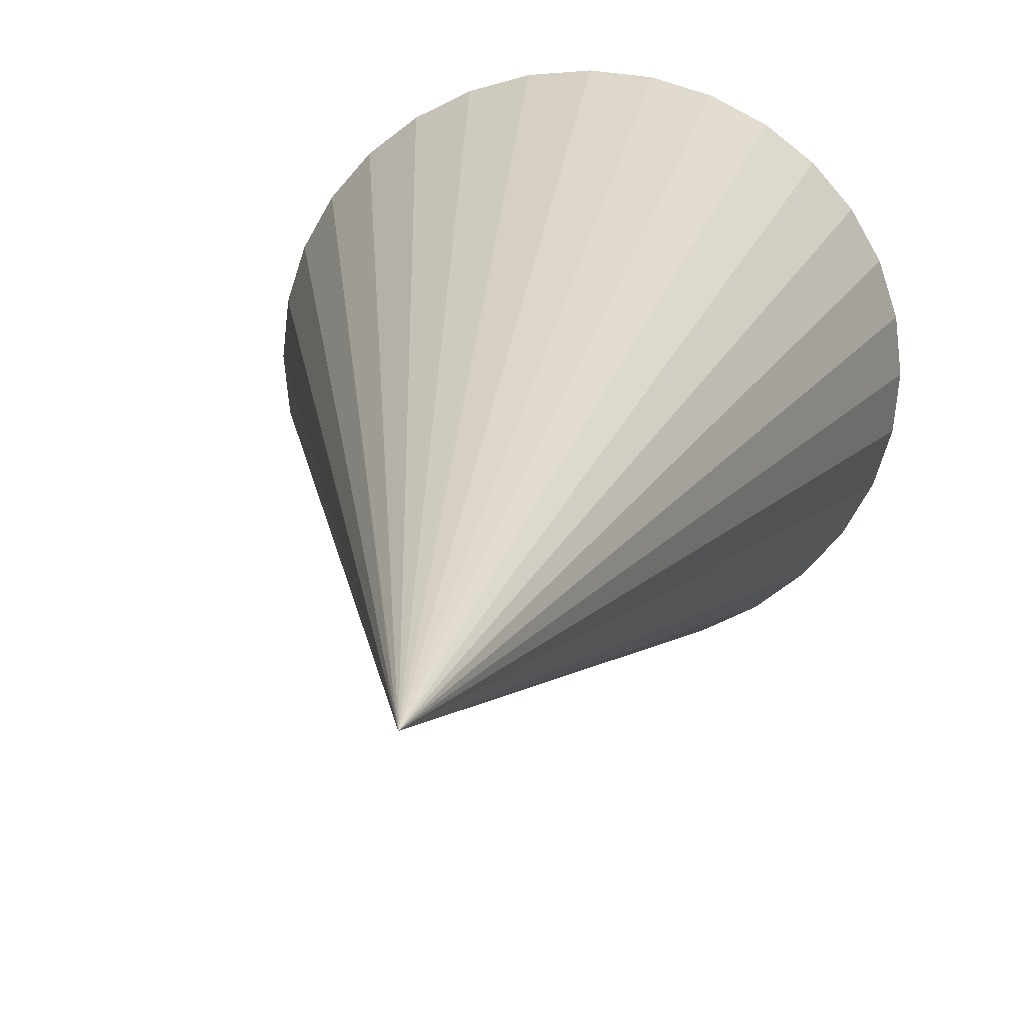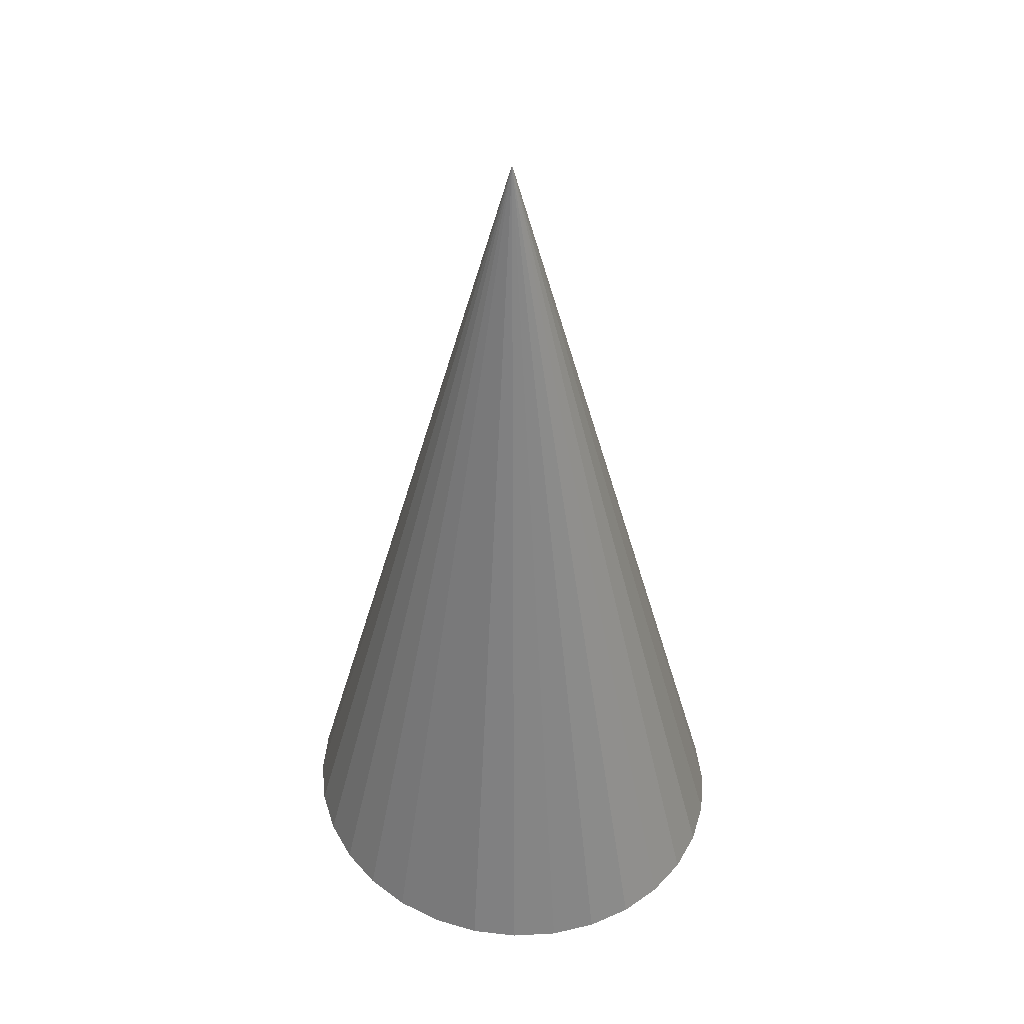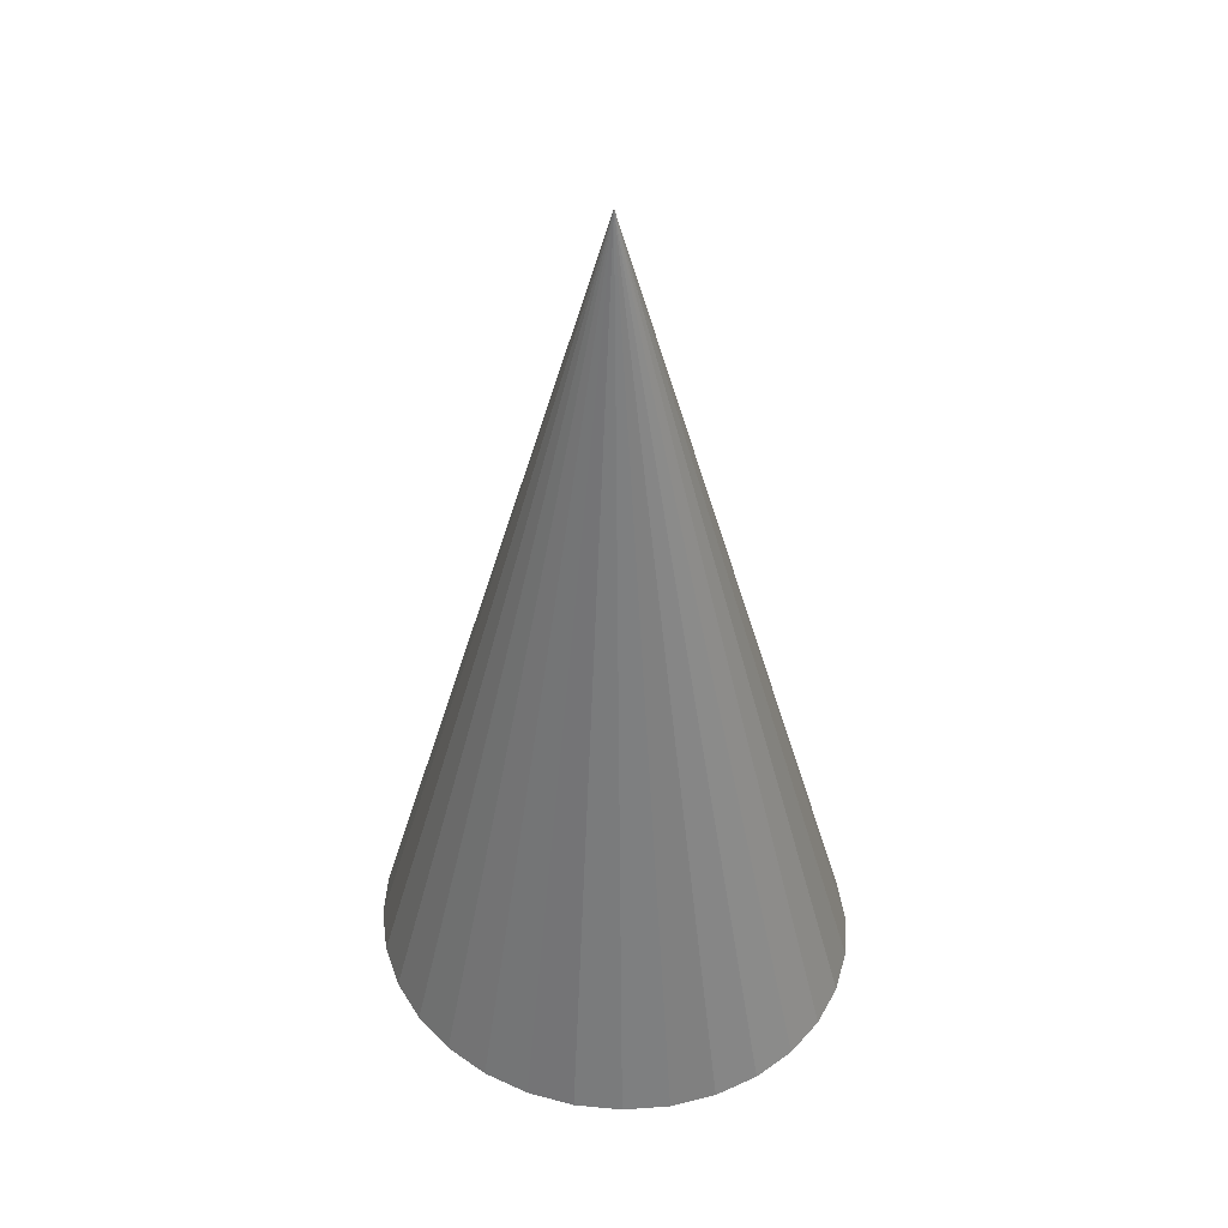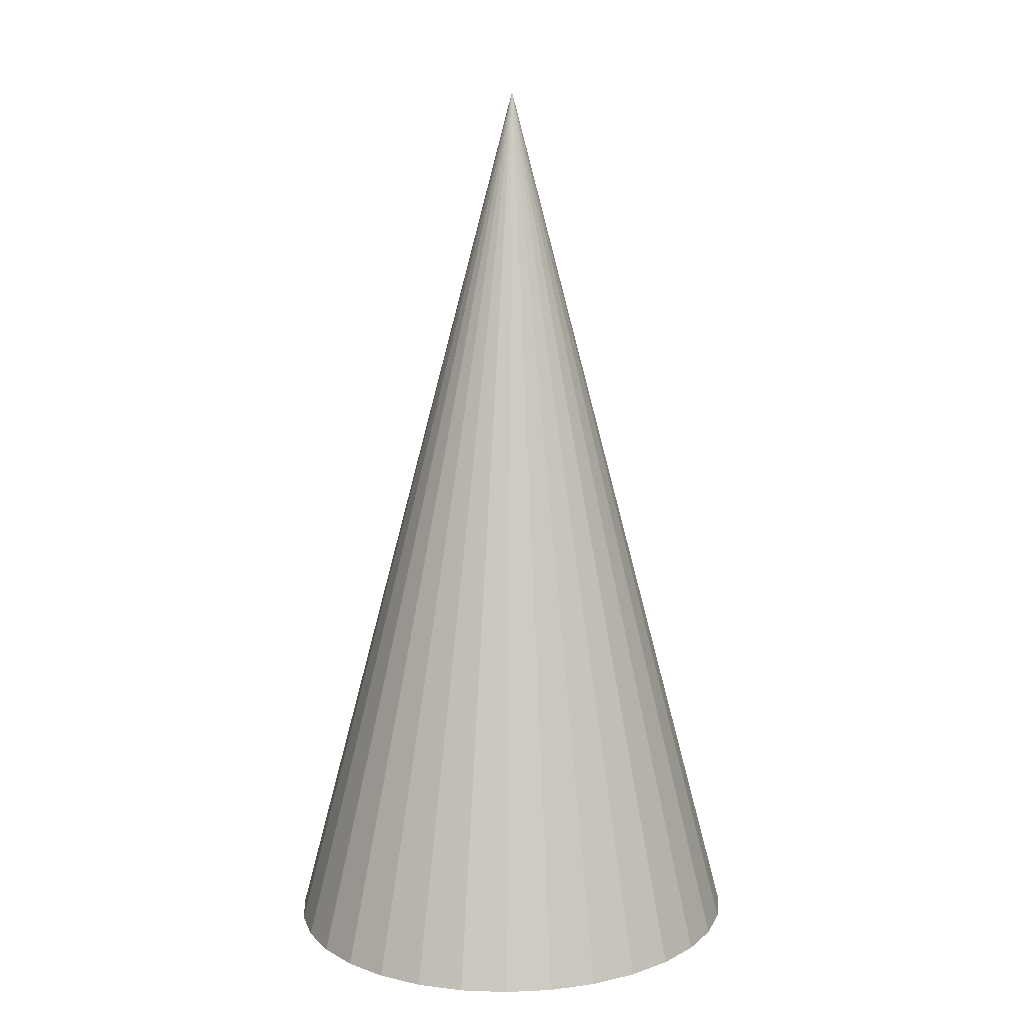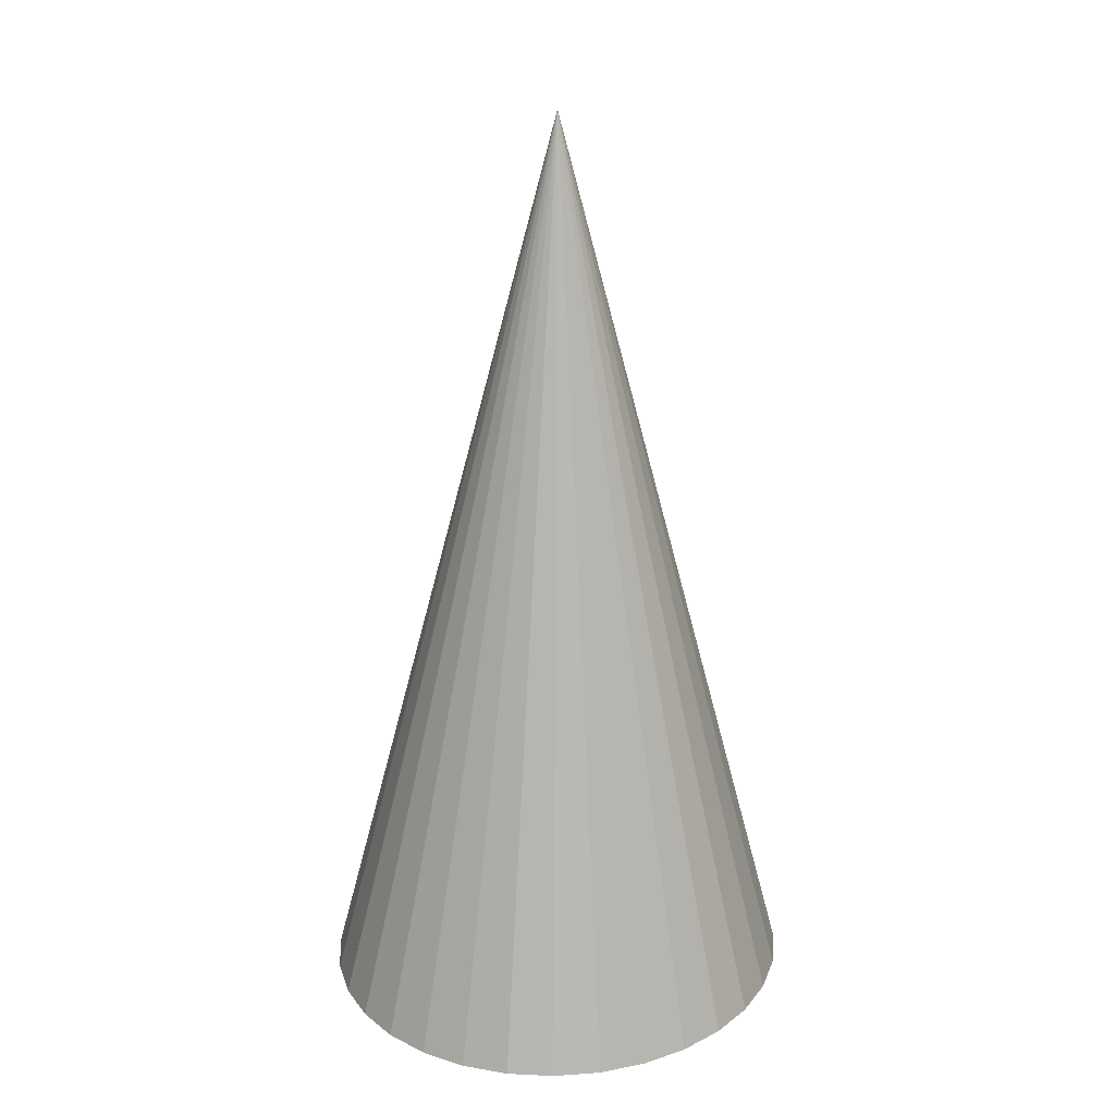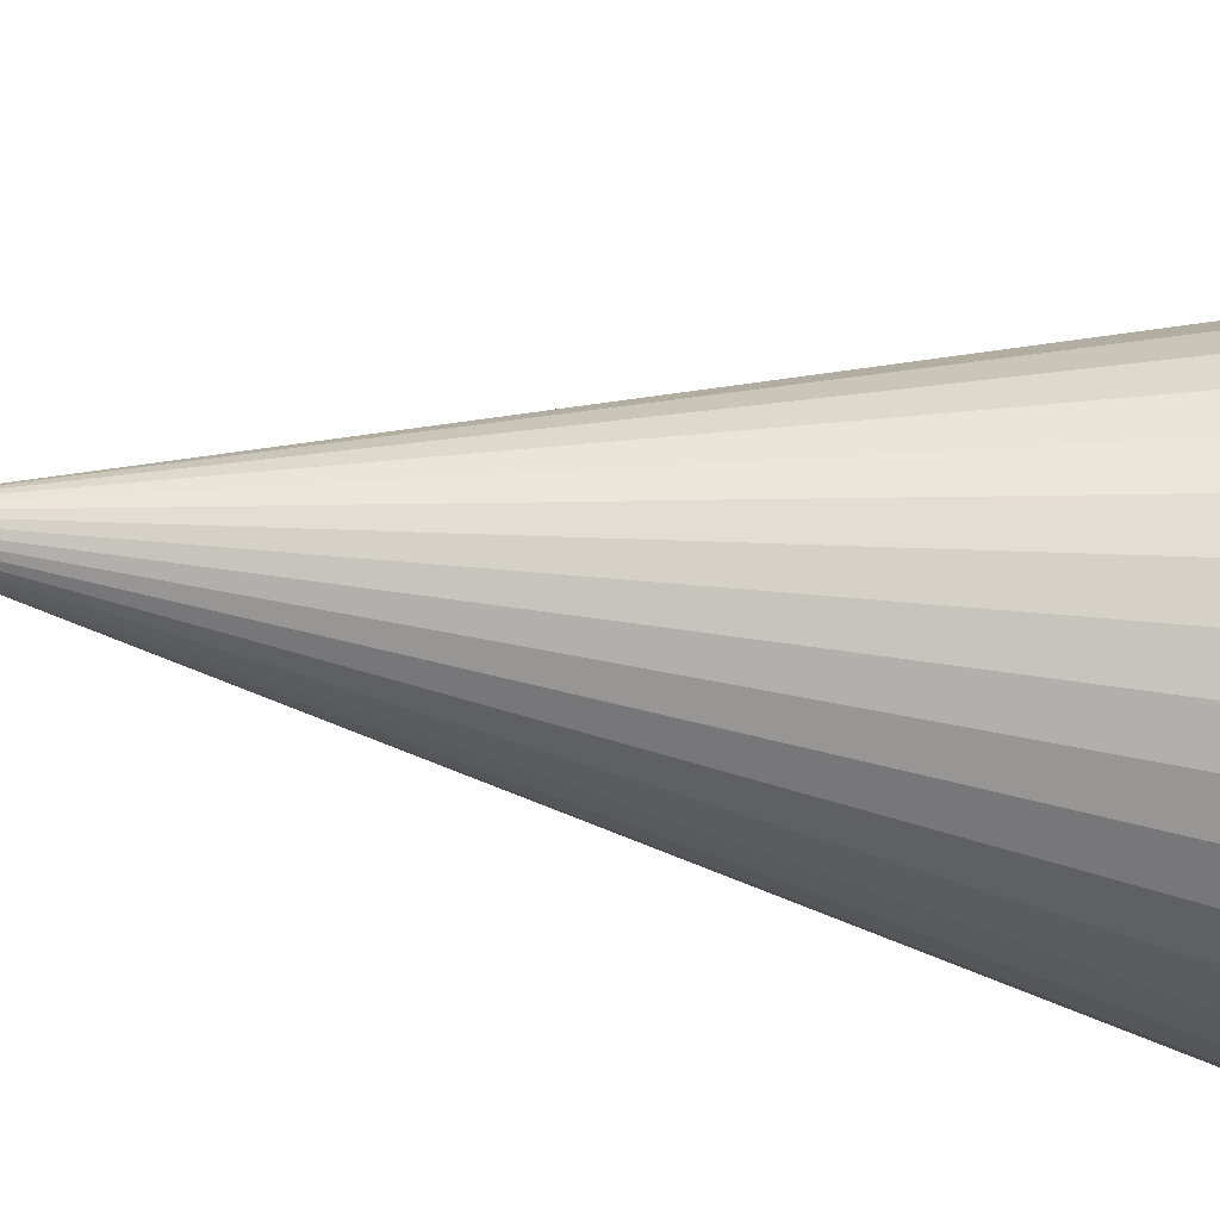
<metadata>
{"format":"obj","ext":"obj","renderer":"f3d","projection":"perspective","resolution":1024,"background":"white","views":[{"elev":15.1,"azim":-172.3,"up":"+Z"},{"elev":43.7,"azim":-123.0,"up":"+Y"},{"elev":45.5,"azim":-146.8,"up":"+Y"},{"elev":11.2,"azim":112.9,"up":"+Y"},{"elev":23.0,"azim":-67.6,"up":"+Y"},{"elev":-29.0,"azim":-103.8,"up":"+Z"}]}
</metadata>
<code>
o Cone
v 6.452 0.6311 -3.817
v 6.607 0.6311 -3.803
v 6.756 0.6311 -3.76
v 6.894 0.6311 -3.69
v 7.014 0.6311 -3.596
v 7.113 0.6311 -3.482
v 7.187 0.6311 -3.351
v 7.232 0.6311 -3.209
v 7.247 0.6311 -3.062
v 6.452 3.545 -3.062
v 7.232 0.6311 -2.915
v 7.187 0.6311 -2.773
v 7.113 0.6311 -2.642
v 7.014 0.6311 -2.528
v 6.894 0.6311 -2.434
v 6.756 0.6311 -2.364
v 6.607 0.6311 -2.321
v 6.452 0.6311 -2.307
v 6.297 0.6311 -2.321
v 6.147 0.6311 -2.364
v 6.01 0.6311 -2.434
v 5.889 0.6311 -2.528
v 5.79 0.6311 -2.642
v 5.717 0.6311 -2.773
v 5.672 0.6311 -2.915
v 5.656 0.6311 -3.062
v 5.672 0.6311 -3.209
v 5.717 0.6311 -3.351
v 5.79 0.6311 -3.482
v 5.889 0.6311 -3.596
v 6.01 0.6311 -3.69
v 6.147 0.6311 -3.76
v 6.297 0.6311 -3.803
g Cone_Cone_Material
f 32 10 33
f 1 10 2
f 31 10 32
f 30 10 31
f 29 10 30
f 28 10 29
f 27 10 28
f 26 10 27
f 25 10 26
f 24 10 25
f 23 10 24
f 22 10 23
f 21 10 22
f 20 10 21
f 19 10 20
f 18 10 19
f 17 10 18
f 16 10 17
f 15 10 16
f 14 10 15
f 13 10 14
f 12 10 13
f 11 10 12
f 9 10 11
f 8 10 9
f 7 10 8
f 6 10 7
f 5 10 6
f 4 10 5
f 3 10 4
f 33 10 1
f 2 10 3
f 1 2 33
f 2 3 33
f 3 4 33
f 4 5 33
f 5 6 33
f 6 7 33
f 7 8 33
f 8 9 33
f 9 11 33
f 11 12 33
f 12 13 33
f 13 14 33
f 27 25 26
f 27 24 25
f 28 24 27
f 29 24 28
f 29 23 24
f 29 22 23
f 30 22 29
f 30 21 22
f 31 21 30
f 32 21 31
f 32 20 21
f 32 19 20
f 33 19 32
f 33 18 19
f 33 17 18
f 33 16 17
f 14 15 33
f 15 16 33

</code>
